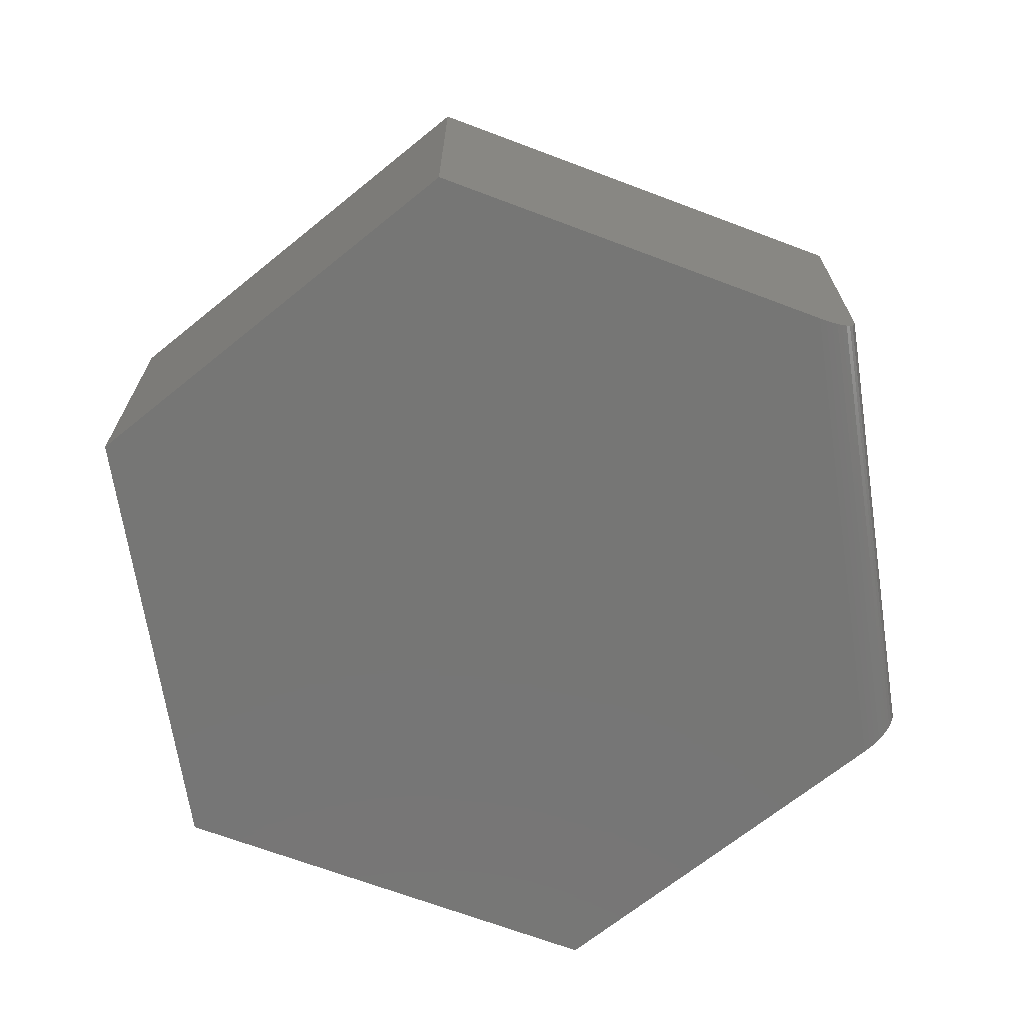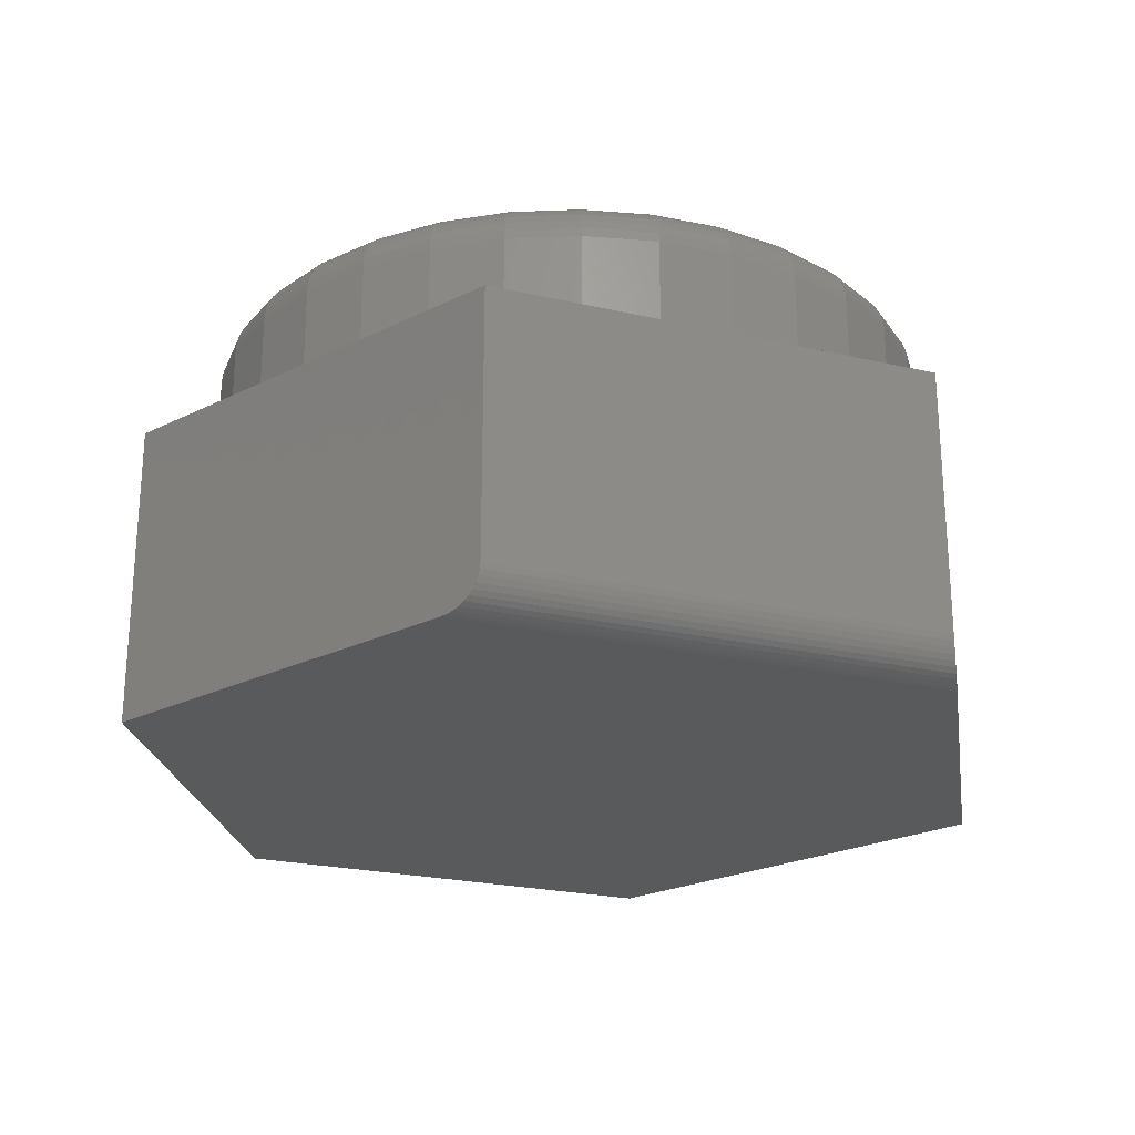
<metadata>
{"format":"stl","ext":"stl","renderer":"f3d","projection":"perspective","resolution":1024,"background":"white","views":[{"elev":-68.5,"azim":-141.0,"up":"+Z"},{"elev":-23.8,"azim":-80.7,"up":"+Z"}]}
</metadata>
<code>
# stl→obj: 352 verts, 700 faces
v -0.0955 0.5119 0.75
v 0.1082 0.5119 0.75
v 0.006332 0.522 0.75
v 0.2061 0.4822 0.75
v -0.1934 0.4822 0.75
v 0.2963 0.434 0.75
v -0.2837 0.434 0.75
v 0.3754 0.3691 0.75
v -0.3627 0.3691 0.75
v 0.4403 0.29 0.75
v -0.4277 0.29 0.75
v 0.4886 0.1997 0.75
v -0.4759 0.1997 0.75
v 0.5183 0.1018 0.75
v -0.5056 0.1018 0.75
v 0.5283 3.288e-16 0.75
v -0.5156 -1.749e-16 0.75
v 0.5183 -0.1018 0.75
v -0.5056 -0.1018 0.75
v 0.4886 -0.1997 0.75
v -0.4759 -0.1997 0.75
v 0.4403 -0.29 0.75
v -0.4277 -0.29 0.75
v 0.3754 -0.3691 0.75
v -0.3627 -0.3691 0.75
v 0.2963 -0.434 0.75
v -0.2837 -0.434 0.75
v 0.2061 -0.4822 0.75
v -0.1934 -0.4822 0.75
v 0.1082 -0.5119 0.75
v -0.0955 -0.5119 0.75
v 0.006332 -0.522 0.75
v 0.6142 0 0.5
v 0.6142 -1.489e-16 0.6641
v 0.6025 -0.1186 0.5
v 0.6025 -0.1186 0.6641
v 0.568 -0.2326 0.5
v 0.568 -0.2326 0.6641
v 0.5118 -0.3377 0.5
v 0.5118 -0.3377 0.6641
v 0.4362 -0.4298 0.5
v 0.4362 -0.4298 0.6641
v 0.3441 -0.5054 0.5
v 0.3441 -0.5054 0.6641
v 0.239 -0.5616 0.5
v 0.239 -0.5616 0.6641
v 0.1249 -0.5962 0.5
v 0.1249 -0.5962 0.6641
v 0.006332 -0.6079 0.5
v 0.006332 -0.6079 0.6641
v -0.1123 -0.5962 0.5
v -0.1123 -0.5962 0.6641
v -0.2263 -0.5616 0.5
v -0.2263 -0.5616 0.6641
v -0.3314 -0.5054 0.5
v -0.3314 -0.5054 0.6641
v -0.4235 -0.4298 0.5
v -0.4235 -0.4298 0.6641
v -0.4991 -0.3377 0.5
v -0.4991 -0.3377 0.6641
v -0.5553 -0.2326 0.5
v -0.5553 -0.2326 0.6641
v -0.5899 -0.1186 0.5
v -0.5899 -0.1186 0.6641
v -0.6016 7.444e-17 0.5
v -0.6016 7.444e-17 0.6641
v -0.5899 0.1186 0.5
v -0.5899 0.1186 0.6641
v -0.5553 0.2326 0.5
v -0.5553 0.2326 0.6641
v -0.4991 0.3377 0.5
v -0.4991 0.3377 0.6641
v -0.4235 0.4298 0.5
v -0.4235 0.4298 0.6641
v -0.3314 0.5054 0.5
v -0.3314 0.5054 0.6641
v -0.2263 0.5616 0.5
v -0.2263 0.5616 0.6641
v -0.1123 0.5962 0.5
v -0.1123 0.5962 0.6641
v 0.006332 0.6079 0.5
v 0.006332 0.6079 0.6641
v 0.1249 0.5962 0.5
v 0.1249 0.5962 0.6641
v 0.239 0.5616 0.5
v 0.239 0.5616 0.6641
v 0.3441 0.5054 0.5
v 0.3441 0.5054 0.6641
v 0.4362 0.4298 0.5
v 0.4362 0.4298 0.6641
v 0.5118 0.3377 0.5
v 0.5118 0.3377 0.6641
v 0.568 0.2326 0.5
v 0.568 0.2326 0.6641
v 0.6025 0.1186 0.5
v 0.6025 0.1186 0.6641
v -0.5324 5.551e-17 0.7483
v -0.522 0.1051 0.7483
v -0.5485 5.551e-17 0.7435
v -0.5379 0.1082 0.7435
v -0.5634 5.551e-17 0.7355
v -0.5524 0.1111 0.7355
v -0.5764 5.551e-17 0.7248
v -0.5652 0.1137 0.7248
v -0.5871 1.11e-16 0.7118
v -0.5757 0.1158 0.7118
v -0.595 5.551e-17 0.6969
v -0.5835 0.1173 0.6969
v -0.5999 5.551e-17 0.6808
v -0.5883 0.1183 0.6808
v 0.5347 0.1051 0.7483
v 0.5451 -3.053e-16 0.7483
v 0.5505 0.1082 0.7435
v 0.5612 -3.331e-16 0.7435
v 0.5651 0.1111 0.7355
v 0.576 -3.608e-16 0.7355
v 0.5779 0.1137 0.7248
v 0.5891 -3.331e-16 0.7248
v 0.5883 0.1158 0.7118
v 0.5997 -3.886e-16 0.7118
v 0.5961 0.1173 0.6969
v 0.6077 -3.886e-16 0.6969
v 0.6009 0.1183 0.6808
v 0.6126 -3.886e-16 0.6808
v 0.504 0.2062 0.7483
v 0.5189 0.2123 0.7435
v 0.5327 0.218 0.7355
v 0.5447 0.223 0.7248
v 0.5546 0.2271 0.7118
v 0.5619 0.2301 0.6969
v 0.5664 0.232 0.6808
v 0.4543 0.2993 0.7483
v 0.4677 0.3083 0.7435
v 0.48 0.3165 0.7355
v 0.4908 0.3237 0.7248
v 0.4997 0.3297 0.7118
v 0.5063 0.3341 0.6969
v 0.5104 0.3368 0.6808
v 0.3873 0.3809 0.7483
v 0.3987 0.3923 0.7435
v 0.4092 0.4028 0.7355
v 0.4184 0.412 0.7248
v 0.4259 0.4196 0.7118
v 0.4316 0.4252 0.6969
v 0.435 0.4287 0.6808
v 0.3056 0.4479 0.7483
v 0.3146 0.4613 0.7435
v 0.3228 0.4737 0.7355
v 0.3301 0.4845 0.7248
v 0.336 0.4934 0.7118
v 0.3404 0.5 0.6969
v 0.3431 0.5041 0.6808
v 0.2125 0.4977 0.7483
v 0.2187 0.5126 0.7435
v 0.2243 0.5263 0.7355
v 0.2293 0.5384 0.7248
v 0.2334 0.5482 0.7118
v 0.2365 0.5556 0.6969
v 0.2383 0.5601 0.6808
v 0.1114 0.5284 0.7483
v 0.1146 0.5442 0.7435
v 0.1175 0.5588 0.7355
v 0.12 0.5715 0.7248
v 0.1221 0.582 0.7118
v 0.1237 0.5898 0.6969
v 0.1246 0.5946 0.6808
v 0.006332 0.5387 0.7483
v 0.006332 0.5548 0.7435
v 0.006332 0.5697 0.7355
v 0.006332 0.5827 0.7248
v 0.006332 0.5934 0.7118
v 0.006332 0.6014 0.6969
v 0.006332 0.6062 0.6808
v -0.09877 0.5284 0.7483
v -0.1019 0.5442 0.7435
v -0.1048 0.5588 0.7355
v -0.1074 0.5715 0.7248
v -0.1094 0.582 0.7118
v -0.111 0.5898 0.6969
v -0.1119 0.5946 0.6808
v -0.1998 0.4977 0.7483
v -0.206 0.5126 0.7435
v -0.2117 0.5263 0.7355
v -0.2167 0.5384 0.7248
v -0.2208 0.5482 0.7118
v -0.2238 0.5556 0.6969
v -0.2257 0.5601 0.6808
v -0.293 0.4479 0.7483
v -0.3019 0.4613 0.7435
v -0.3102 0.4737 0.7355
v -0.3174 0.4845 0.7248
v -0.3233 0.4934 0.7118
v -0.3278 0.5 0.6969
v -0.3305 0.5041 0.6808
v -0.3746 0.3809 0.7483
v -0.386 0.3923 0.7435
v -0.3965 0.4028 0.7355
v -0.4057 0.412 0.7248
v -0.4133 0.4196 0.7118
v -0.4189 0.4252 0.6969
v -0.4223 0.4287 0.6808
v -0.4416 0.2993 0.7483
v -0.455 0.3083 0.7435
v -0.4674 0.3165 0.7355
v -0.4782 0.3237 0.7248
v -0.4871 0.3297 0.7118
v -0.4937 0.3341 0.6969
v -0.4977 0.3368 0.6808
v -0.4914 0.2062 0.7483
v -0.5063 0.2123 0.7435
v -0.52 0.218 0.7355
v -0.532 0.223 0.7248
v -0.5419 0.2271 0.7118
v -0.5492 0.2301 0.6969
v -0.5538 0.232 0.6808
v 0.5347 -0.1051 0.7483
v 0.5505 -0.1082 0.7435
v 0.5651 -0.1111 0.7355
v 0.5779 -0.1137 0.7248
v 0.5883 -0.1158 0.7118
v 0.5961 -0.1173 0.6969
v 0.6009 -0.1183 0.6808
v -0.522 -0.1051 0.7483
v -0.5379 -0.1082 0.7435
v -0.5524 -0.1111 0.7355
v -0.5652 -0.1137 0.7248
v -0.5757 -0.1158 0.7118
v -0.5835 -0.1173 0.6969
v -0.5883 -0.1183 0.6808
v -0.4914 -0.2062 0.7483
v -0.5063 -0.2123 0.7435
v -0.52 -0.218 0.7355
v -0.532 -0.223 0.7248
v -0.5419 -0.2271 0.7118
v -0.5492 -0.2301 0.6969
v -0.5538 -0.232 0.6808
v -0.4416 -0.2993 0.7483
v -0.455 -0.3083 0.7435
v -0.4674 -0.3165 0.7355
v -0.4782 -0.3237 0.7248
v -0.4871 -0.3297 0.7118
v -0.4937 -0.3341 0.6969
v -0.4977 -0.3368 0.6808
v -0.3746 -0.3809 0.7483
v -0.386 -0.3923 0.7435
v -0.3965 -0.4028 0.7355
v -0.4057 -0.412 0.7248
v -0.4133 -0.4196 0.7118
v -0.4189 -0.4252 0.6969
v -0.4223 -0.4287 0.6808
v -0.293 -0.4479 0.7483
v -0.3019 -0.4613 0.7435
v -0.3102 -0.4737 0.7355
v -0.3174 -0.4845 0.7248
v -0.3233 -0.4934 0.7118
v -0.3278 -0.5 0.6969
v -0.3305 -0.5041 0.6808
v -0.1998 -0.4977 0.7483
v -0.206 -0.5126 0.7435
v -0.2117 -0.5263 0.7355
v -0.2167 -0.5384 0.7248
v -0.2208 -0.5482 0.7118
v -0.2238 -0.5556 0.6969
v -0.2257 -0.5601 0.6808
v -0.09877 -0.5284 0.7483
v -0.1019 -0.5442 0.7435
v -0.1048 -0.5588 0.7355
v -0.1074 -0.5715 0.7248
v -0.1094 -0.582 0.7118
v -0.111 -0.5898 0.6969
v -0.1119 -0.5946 0.6808
v 0.006332 -0.5387 0.7483
v 0.006332 -0.5548 0.7435
v 0.006332 -0.5697 0.7355
v 0.006332 -0.5827 0.7248
v 0.006332 -0.5934 0.7118
v 0.006332 -0.6014 0.6969
v 0.006332 -0.6062 0.6808
v 0.1114 -0.5284 0.7483
v 0.1146 -0.5442 0.7435
v 0.1175 -0.5588 0.7355
v 0.12 -0.5715 0.7248
v 0.1221 -0.582 0.7118
v 0.1237 -0.5898 0.6969
v 0.1246 -0.5946 0.6808
v 0.2125 -0.4977 0.7483
v 0.2187 -0.5126 0.7435
v 0.2243 -0.5263 0.7355
v 0.2293 -0.5384 0.7248
v 0.2334 -0.5482 0.7118
v 0.2365 -0.5556 0.6969
v 0.2383 -0.5601 0.6808
v 0.3056 -0.4479 0.7483
v 0.3146 -0.4613 0.7435
v 0.3228 -0.4737 0.7355
v 0.3301 -0.4845 0.7248
v 0.336 -0.4934 0.7118
v 0.3404 -0.5 0.6969
v 0.3431 -0.5041 0.6808
v 0.3873 -0.3809 0.7483
v 0.3987 -0.3923 0.7435
v 0.4092 -0.4028 0.7355
v 0.4184 -0.412 0.7248
v 0.4259 -0.4196 0.7118
v 0.4316 -0.4252 0.6969
v 0.435 -0.4287 0.6808
v 0.4543 -0.2993 0.7483
v 0.4677 -0.3083 0.7435
v 0.48 -0.3165 0.7355
v 0.4908 -0.3237 0.7248
v 0.4997 -0.3297 0.7118
v 0.5063 -0.3341 0.6969
v 0.5104 -0.3368 0.6808
v 0.504 -0.2062 0.7483
v 0.5189 -0.2123 0.7435
v 0.5327 -0.218 0.7355
v 0.5447 -0.223 0.7248
v 0.5546 -0.2271 0.7118
v 0.5619 -0.2301 0.6969
v 0.5664 -0.232 0.6808
v -0.7422 0 0.5
v -0.3692 -0.6373 0.5
v -0.3692 0.6373 0.5
v 0.3613 0.6373 0.5
v 0.3613 -0.6373 0.5
v 0.7344 0 0.5
v 0.3613 0.6373 0
v 0.7344 0 0
v -0.3692 0.6373 0
v -0.706 0.06186 0
v 0.3613 -0.6373 0
v -0.2967 -0.6373 0
v -0.7422 0 0.0625
v -0.7404 0.003044 0.04314
v -0.7417 0.0007647 0.0527
v -0.7117 0.05205 0.0007909
v -0.7172 0.04262 0.003099
v -0.7224 0.03385 0.006776
v -0.7272 0.02559 0.01188
v -0.7316 0.01811 0.01832
v -0.7352 0.01195 0.02559
v -0.7382 0.006836 0.03395
v -0.3692 -0.6373 0.0625
v -0.3656 -0.6373 0.04314
v -0.3683 -0.6373 0.0527
v -0.3392 -0.6373 0.01188
v -0.3295 -0.6373 0.006785
v -0.3193 -0.6373 0.003111
v -0.3083 -0.6373 0.0007976
v -0.3612 -0.6373 0.03395
v -0.3552 -0.6373 0.02558
v -0.348 -0.6373 0.01833
f 1 2 3
f 2 1 4
f 4 1 5
f 4 5 6
f 6 5 7
f 6 7 8
f 8 7 9
f 8 9 10
f 10 9 11
f 10 11 12
f 12 11 13
f 12 13 14
f 14 13 15
f 14 15 16
f 16 15 17
f 16 17 18
f 18 17 19
f 18 19 20
f 20 19 21
f 20 21 22
f 22 21 23
f 22 23 24
f 24 23 25
f 24 25 26
f 26 25 27
f 26 27 28
f 28 27 29
f 28 29 30
f 30 29 31
f 30 31 32
f 33 34 35
f 35 34 36
f 35 36 37
f 37 36 38
f 37 38 39
f 39 38 40
f 39 40 41
f 41 40 42
f 41 42 43
f 43 42 44
f 43 44 45
f 45 44 46
f 45 46 47
f 47 46 48
f 47 48 49
f 49 48 50
f 49 50 51
f 51 50 52
f 51 52 53
f 53 52 54
f 53 54 55
f 55 54 56
f 55 56 57
f 57 56 58
f 57 58 59
f 59 58 60
f 59 60 61
f 61 60 62
f 61 62 63
f 63 62 64
f 63 64 65
f 65 64 66
f 65 66 67
f 67 66 68
f 67 68 69
f 69 68 70
f 69 70 71
f 71 70 72
f 71 72 73
f 73 72 74
f 73 74 75
f 75 74 76
f 75 76 77
f 77 76 78
f 77 78 79
f 79 78 80
f 79 80 81
f 81 80 82
f 81 82 83
f 83 82 84
f 83 84 85
f 85 84 86
f 85 86 87
f 87 86 88
f 87 88 89
f 89 88 90
f 89 90 91
f 91 90 92
f 91 92 93
f 93 92 94
f 93 94 95
f 95 94 96
f 95 96 33
f 33 96 34
f 17 15 97
f 97 15 98
f 97 98 99
f 99 98 100
f 99 100 101
f 101 100 102
f 101 102 103
f 103 102 104
f 103 104 105
f 105 104 106
f 105 106 107
f 107 106 108
f 107 108 109
f 109 108 110
f 109 110 66
f 66 110 68
f 14 16 111
f 111 16 112
f 111 112 113
f 113 112 114
f 113 114 115
f 115 114 116
f 115 116 117
f 117 116 118
f 117 118 119
f 119 118 120
f 119 120 121
f 121 120 122
f 121 122 123
f 123 122 124
f 123 124 96
f 96 124 34
f 12 14 125
f 125 14 111
f 125 111 126
f 126 111 113
f 126 113 127
f 127 113 115
f 127 115 128
f 128 115 117
f 128 117 129
f 129 117 119
f 129 119 130
f 130 119 121
f 130 121 131
f 131 121 123
f 131 123 94
f 94 123 96
f 10 12 132
f 132 12 125
f 132 125 133
f 133 125 126
f 133 126 134
f 134 126 127
f 134 127 135
f 135 127 128
f 135 128 136
f 136 128 129
f 136 129 137
f 137 129 130
f 137 130 138
f 138 130 131
f 138 131 92
f 92 131 94
f 8 10 139
f 139 10 132
f 139 132 140
f 140 132 133
f 140 133 141
f 141 133 134
f 141 134 142
f 142 134 135
f 142 135 143
f 143 135 136
f 143 136 144
f 144 136 137
f 144 137 145
f 145 137 138
f 145 138 90
f 90 138 92
f 6 8 146
f 146 8 139
f 146 139 147
f 147 139 140
f 147 140 148
f 148 140 141
f 148 141 149
f 149 141 142
f 149 142 150
f 150 142 143
f 150 143 151
f 151 143 144
f 151 144 152
f 152 144 145
f 152 145 88
f 88 145 90
f 4 6 153
f 153 6 146
f 153 146 154
f 154 146 147
f 154 147 155
f 155 147 148
f 155 148 156
f 156 148 149
f 156 149 157
f 157 149 150
f 157 150 158
f 158 150 151
f 158 151 159
f 159 151 152
f 159 152 86
f 86 152 88
f 2 4 160
f 160 4 153
f 160 153 161
f 161 153 154
f 161 154 162
f 162 154 155
f 162 155 163
f 163 155 156
f 163 156 164
f 164 156 157
f 164 157 165
f 165 157 158
f 165 158 166
f 166 158 159
f 166 159 84
f 84 159 86
f 3 2 167
f 167 2 160
f 167 160 168
f 168 160 161
f 168 161 169
f 169 161 162
f 169 162 170
f 170 162 163
f 170 163 171
f 171 163 164
f 171 164 172
f 172 164 165
f 172 165 173
f 173 165 166
f 173 166 82
f 82 166 84
f 1 3 174
f 174 3 167
f 174 167 175
f 175 167 168
f 175 168 176
f 176 168 169
f 176 169 177
f 177 169 170
f 177 170 178
f 178 170 171
f 178 171 179
f 179 171 172
f 179 172 180
f 180 172 173
f 180 173 80
f 80 173 82
f 5 1 181
f 181 1 174
f 181 174 182
f 182 174 175
f 182 175 183
f 183 175 176
f 183 176 184
f 184 176 177
f 184 177 185
f 185 177 178
f 185 178 186
f 186 178 179
f 186 179 187
f 187 179 180
f 187 180 78
f 78 180 80
f 7 5 188
f 188 5 181
f 188 181 189
f 189 181 182
f 189 182 190
f 190 182 183
f 190 183 191
f 191 183 184
f 191 184 192
f 192 184 185
f 192 185 193
f 193 185 186
f 193 186 194
f 194 186 187
f 194 187 76
f 76 187 78
f 9 7 195
f 195 7 188
f 195 188 196
f 196 188 189
f 196 189 197
f 197 189 190
f 197 190 198
f 198 190 191
f 198 191 199
f 199 191 192
f 199 192 200
f 200 192 193
f 200 193 201
f 201 193 194
f 201 194 74
f 74 194 76
f 11 9 202
f 202 9 195
f 202 195 203
f 203 195 196
f 203 196 204
f 204 196 197
f 204 197 205
f 205 197 198
f 205 198 206
f 206 198 199
f 206 199 207
f 207 199 200
f 207 200 208
f 208 200 201
f 208 201 72
f 72 201 74
f 13 11 209
f 209 11 202
f 209 202 210
f 210 202 203
f 210 203 211
f 211 203 204
f 211 204 212
f 212 204 205
f 212 205 213
f 213 205 206
f 213 206 214
f 214 206 207
f 214 207 215
f 215 207 208
f 215 208 70
f 70 208 72
f 15 13 98
f 98 13 209
f 98 209 100
f 100 209 210
f 100 210 102
f 102 210 211
f 102 211 104
f 104 211 212
f 104 212 106
f 106 212 213
f 106 213 108
f 108 213 214
f 108 214 110
f 110 214 215
f 110 215 68
f 68 215 70
f 16 18 112
f 112 18 216
f 112 216 114
f 114 216 217
f 114 217 116
f 116 217 218
f 116 218 118
f 118 218 219
f 118 219 120
f 120 219 220
f 120 220 122
f 122 220 221
f 122 221 124
f 124 221 222
f 124 222 34
f 34 222 36
f 19 17 223
f 223 17 97
f 223 97 224
f 224 97 99
f 224 99 225
f 225 99 101
f 225 101 226
f 226 101 103
f 226 103 227
f 227 103 105
f 227 105 228
f 228 105 107
f 228 107 229
f 229 107 109
f 229 109 64
f 64 109 66
f 21 19 230
f 230 19 223
f 230 223 231
f 231 223 224
f 231 224 232
f 232 224 225
f 232 225 233
f 233 225 226
f 233 226 234
f 234 226 227
f 234 227 235
f 235 227 228
f 235 228 236
f 236 228 229
f 236 229 62
f 62 229 64
f 23 21 237
f 237 21 230
f 237 230 238
f 238 230 231
f 238 231 239
f 239 231 232
f 239 232 240
f 240 232 233
f 240 233 241
f 241 233 234
f 241 234 242
f 242 234 235
f 242 235 243
f 243 235 236
f 243 236 60
f 60 236 62
f 25 23 244
f 244 23 237
f 244 237 245
f 245 237 238
f 245 238 246
f 246 238 239
f 246 239 247
f 247 239 240
f 247 240 248
f 248 240 241
f 248 241 249
f 249 241 242
f 249 242 250
f 250 242 243
f 250 243 58
f 58 243 60
f 27 25 251
f 251 25 244
f 251 244 252
f 252 244 245
f 252 245 253
f 253 245 246
f 253 246 254
f 254 246 247
f 254 247 255
f 255 247 248
f 255 248 256
f 256 248 249
f 256 249 257
f 257 249 250
f 257 250 56
f 56 250 58
f 29 27 258
f 258 27 251
f 258 251 259
f 259 251 252
f 259 252 260
f 260 252 253
f 260 253 261
f 261 253 254
f 261 254 262
f 262 254 255
f 262 255 263
f 263 255 256
f 263 256 264
f 264 256 257
f 264 257 54
f 54 257 56
f 31 29 265
f 265 29 258
f 265 258 266
f 266 258 259
f 266 259 267
f 267 259 260
f 267 260 268
f 268 260 261
f 268 261 269
f 269 261 262
f 269 262 270
f 270 262 263
f 270 263 271
f 271 263 264
f 271 264 52
f 52 264 54
f 32 31 272
f 272 31 265
f 272 265 273
f 273 265 266
f 273 266 274
f 274 266 267
f 274 267 275
f 275 267 268
f 275 268 276
f 276 268 269
f 276 269 277
f 277 269 270
f 277 270 278
f 278 270 271
f 278 271 50
f 50 271 52
f 30 32 279
f 279 32 272
f 279 272 280
f 280 272 273
f 280 273 281
f 281 273 274
f 281 274 282
f 282 274 275
f 282 275 283
f 283 275 276
f 283 276 284
f 284 276 277
f 284 277 285
f 285 277 278
f 285 278 48
f 48 278 50
f 28 30 286
f 286 30 279
f 286 279 287
f 287 279 280
f 287 280 288
f 288 280 281
f 288 281 289
f 289 281 282
f 289 282 290
f 290 282 283
f 290 283 291
f 291 283 284
f 291 284 292
f 292 284 285
f 292 285 46
f 46 285 48
f 26 28 293
f 293 28 286
f 293 286 294
f 294 286 287
f 294 287 295
f 295 287 288
f 295 288 296
f 296 288 289
f 296 289 297
f 297 289 290
f 297 290 298
f 298 290 291
f 298 291 299
f 299 291 292
f 299 292 44
f 44 292 46
f 24 26 300
f 300 26 293
f 300 293 301
f 301 293 294
f 301 294 302
f 302 294 295
f 302 295 303
f 303 295 296
f 303 296 304
f 304 296 297
f 304 297 305
f 305 297 298
f 305 298 306
f 306 298 299
f 306 299 42
f 42 299 44
f 22 24 307
f 307 24 300
f 307 300 308
f 308 300 301
f 308 301 309
f 309 301 302
f 309 302 310
f 310 302 303
f 310 303 311
f 311 303 304
f 311 304 312
f 312 304 305
f 312 305 313
f 313 305 306
f 313 306 40
f 40 306 42
f 20 22 314
f 314 22 307
f 314 307 315
f 315 307 308
f 315 308 316
f 316 308 309
f 316 309 317
f 317 309 310
f 317 310 318
f 318 310 311
f 318 311 319
f 319 311 312
f 319 312 320
f 320 312 313
f 320 313 38
f 38 313 40
f 18 20 216
f 216 20 314
f 216 314 217
f 217 314 315
f 217 315 218
f 218 315 316
f 218 316 219
f 219 316 317
f 219 317 220
f 220 317 318
f 220 318 221
f 221 318 319
f 221 319 222
f 222 319 320
f 222 320 36
f 36 320 38
f 321 322 59
f 321 59 61
f 321 61 63
f 321 63 65
f 321 65 67
f 321 67 69
f 321 69 71
f 323 321 71
f 323 71 73
f 323 73 75
f 323 75 77
f 323 77 79
f 323 79 81
f 323 81 324
f 322 325 49
f 322 49 51
f 322 51 53
f 322 53 55
f 322 55 57
f 322 57 59
f 326 91 93
f 326 93 95
f 326 95 33
f 326 33 35
f 326 35 37
f 326 37 39
f 326 39 325
f 324 81 83
f 324 83 85
f 324 85 87
f 324 87 89
f 324 89 91
f 324 91 326
f 325 39 41
f 325 41 43
f 325 43 45
f 325 45 47
f 325 47 49
f 327 328 329
f 329 328 330
f 328 331 330
f 330 331 332
f 333 334 335
f 321 323 329
f 321 329 330
f 321 330 336
f 321 336 337
f 321 337 338
f 321 338 339
f 321 339 340
f 321 340 341
f 321 341 342
f 321 342 334
f 321 334 333
f 343 344 322
f 343 345 344
f 346 347 348
f 349 332 322
f 349 322 344
f 349 344 350
f 349 350 351
f 349 351 352
f 349 352 346
f 349 346 348
f 322 332 325
f 325 332 331
f 321 333 322
f 322 333 343
f 330 349 336
f 330 332 349
f 336 349 348
f 336 348 337
f 337 348 347
f 337 347 338
f 338 347 346
f 338 346 339
f 339 346 352
f 339 352 340
f 340 352 351
f 340 351 341
f 341 351 350
f 341 350 342
f 342 350 344
f 342 344 334
f 334 344 345
f 343 333 345
f 345 333 335
f 345 335 334
f 324 327 323
f 323 327 329
f 326 328 324
f 324 328 327
f 325 331 326
f 326 331 328

</code>
